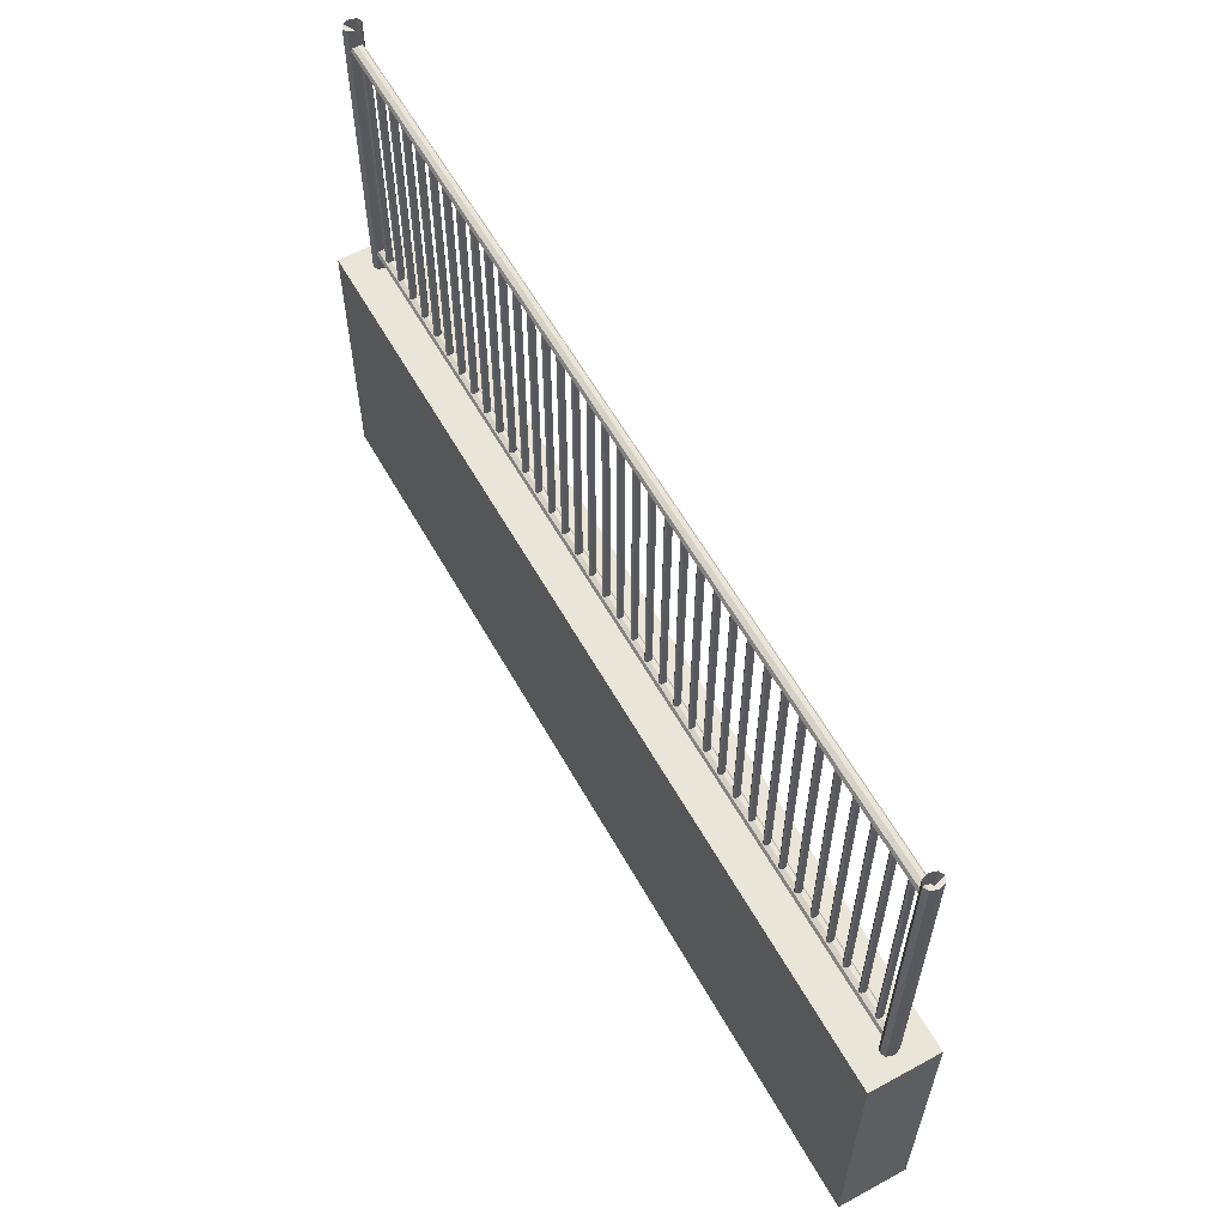
<metadata>
{"format":"obj","ext":"obj","renderer":"f3d","projection":"perspective","resolution":1024,"background":"white","views":[{"elev":59.7,"azim":-119.2,"up":"+Y"}]}
</metadata>
<code>
o Fence
v -0.2805 1.461 -0.008488
v 1.425 0.5237 -0.02974
v 1.425 1.542 -0.02974
v 1.441 1.542 -0.02103
v 1.441 0.5237 -0.02103
v 1.447 1.542 0
v 1.447 0.5237 0
v 1.441 1.542 0.02103
v 1.441 0.5237 0.02103
v 1.425 1.542 0.02974
v 1.425 0.5237 0.02974
v 1.409 1.542 0.02103
v 1.409 0.5237 0.02103
v 1.403 1.542 0
v 1.403 0.5237 0
v 1.409 1.542 -0.02103
v 1.409 0.5237 -0.02103
v -1.425 0.5237 -0.02974
v -1.441 0.5237 -0.02103
v -1.441 1.542 -0.02103
v -1.425 1.542 -0.02974
v -1.447 0.5237 0
v -1.447 1.542 0
v -1.441 0.5237 0.02103
v -1.441 1.542 0.02103
v -1.425 0.5237 0.02974
v -1.425 1.542 0.02974
v -1.409 0.5237 0.02103
v -1.409 1.542 0.02103
v -1.403 0.5237 0
v -1.403 1.542 0
v -1.409 0.5237 -0.02103
v -1.409 1.542 -0.02103
v -1.5 -0.4125 0.112
v -1.5 0.527 0.112
v -1.5 0.527 -0.112
v -1.5 -0.4125 -0.112
v 1.5 0.527 -0.112
v 1.5 -0.4125 -0.112
v 1.5 0.527 0.112
v 1.5 -0.4125 0.112
v 1.421 0.5993 -0.02013
v 1.421 0.589 -0.01423
v -1.421 0.589 -0.01423
v -1.421 0.5993 -0.02013
v 1.421 0.5847 0
v 1.421 0.589 0.01423
v -1.421 0.589 0.01423
v -1.421 0.5847 0
v 1.421 0.5993 0.02013
v -1.421 0.5993 0.02013
v 1.421 0.6096 0.01423
v -1.421 0.6096 0.01423
v 1.421 0.6138 0
v -1.421 0.6138 0
v 1.421 0.6096 -0.01423
v -1.421 0.6096 -0.01423
v 1.421 1.467 -0.02013
v 1.421 1.456 -0.01424
v -1.421 1.456 -0.01424
v -1.421 1.467 -0.02013
v 1.421 1.452 0
v 1.421 1.456 0.01423
v -1.421 1.456 0.01423
v -1.421 1.452 0
v 1.421 1.467 0.02013
v -1.421 1.467 0.02013
v 1.421 1.477 0.01423
v -1.421 1.477 0.01423
v 1.421 1.481 0
v -1.421 1.481 0
v 1.421 1.477 -0.01424
v -1.421 1.477 -0.01424
v -1.357 0.6053 -0.008488
v -1.363 0.6053 -0.012
v -1.363 1.461 -0.012
v -1.357 1.461 -0.008488
v -1.363 0.6053 0.012
v -1.363 1.461 0.012
v -1.37 1.461 0.008487
v -1.37 0.6053 0.008487
v -1.354 0.6053 0
v -1.354 1.461 0
v -1.357 1.461 0.008487
v -1.357 0.6053 0.008487
v -1.372 1.461 0
v -1.372 0.6053 0
v -1.37 1.461 -0.008488
v -1.37 0.6053 -0.008488
v -1.279 0.6053 -0.008488
v -1.285 0.6053 -0.012
v -1.285 1.461 -0.012
v -1.279 1.461 -0.008488
v -1.276 0.6053 0
v -1.276 1.461 0
v -1.279 1.461 0.008487
v -1.279 0.6053 0.008487
v -1.285 1.461 0.012
v -1.285 0.6053 0.012
v -1.292 1.461 0.008487
v -1.292 0.6053 0.008487
v -1.294 1.461 0
v -1.294 0.6053 0
v -1.292 1.461 -0.008488
v -1.292 0.6053 -0.008488
v -1.201 0.6053 -0.008488
v -1.208 0.6053 -0.012
v -1.208 1.461 -0.012
v -1.201 1.461 -0.008488
v -1.201 0.6053 0.008487
v -1.201 1.461 0.008487
v -1.208 1.461 0.012
v -1.208 0.6053 0.012
v -1.199 1.461 0
v -1.199 0.6053 0
v -1.214 0.6053 0.008487
v -1.214 1.461 0.008487
v -1.124 0.6053 -0.008488
v -1.13 0.6053 -0.012
v -1.13 1.461 -0.012
v -1.124 1.461 -0.008488
v -1.217 1.461 0
v -1.217 0.6053 0
v -1.214 1.461 -0.008488
v -1.214 0.6053 -0.008488
v -1.136 0.6053 0.008487
v -1.13 0.6053 0.012
v -1.13 1.461 0.012
v -1.136 1.461 0.008487
v -1.121 0.6053 0
v -1.121 1.461 0
v -1.124 1.461 0.008487
v -1.124 0.6053 0.008487
v -1.139 0.6053 0
v -1.139 1.461 0
v -1.136 1.461 -0.008488
v -1.136 0.6053 -0.008488
v -1.046 0.6053 -0.008488
v -1.052 0.6053 -0.012
v -1.052 1.461 -0.012
v -1.046 1.461 -0.008488
v -1.046 0.6053 0.008487
v -1.046 1.461 0.008487
v -1.052 1.461 0.012
v -1.052 0.6053 0.012
v -1.043 1.461 0
v -1.043 0.6053 0
v -1.058 0.6053 0.008487
v -1.058 1.461 0.008487
v -1.061 0.6053 0
v -1.061 1.461 0
v -1.058 1.461 -0.008488
v -1.058 0.6053 -0.008488
v -0.9807 0.6053 -0.008488
v -0.9807 1.461 -0.008488
v -0.9743 1.461 -0.012
v -0.9743 0.6053 -0.012
v -0.9653 0.6053 0
v -0.9653 1.461 0
v -0.9679 1.461 0.008487
v -0.9679 0.6053 0.008487
v -0.9743 0.6053 0.012
v -0.9743 1.461 0.012
v -0.8901 0.6053 -0.008488
v -0.8965 0.6053 -0.012
v -0.8965 1.461 -0.012
v -0.8901 1.461 -0.008488
v -0.9679 0.6053 -0.008488
v -0.9679 1.461 -0.008488
v -0.9807 0.6053 0.008487
v -0.9807 1.461 0.008487
v -0.9833 1.461 0
v -0.9833 0.6053 0
v -0.8965 0.6053 0.012
v -0.8965 1.461 0.012
v -0.9029 1.461 0.008487
v -0.9029 0.6053 0.008487
v -0.8875 0.6053 0
v -0.8875 1.461 0
v -0.8901 1.461 0.008487
v -0.8901 0.6053 0.008487
v -0.9055 1.461 0
v -0.9055 0.6053 0
v -0.9029 1.461 -0.008488
v -0.9029 0.6053 -0.008488
v -0.8251 0.6053 -0.008488
v -0.8251 1.461 -0.008488
v -0.8187 1.461 -0.012
v -0.8187 0.6053 -0.012
v -0.8187 0.6053 0.012
v -0.8123 0.6053 0.008487
v -0.8123 1.461 0.008487
v -0.8187 1.461 0.012
v -0.8097 0.6053 0
v -0.8097 1.461 0
v -0.8123 0.6053 -0.008488
v -0.8123 1.461 -0.008488
v -0.8251 0.6053 0.008487
v -0.8251 1.461 0.008487
v -0.8277 1.461 0
v -0.8277 0.6053 0
v -0.7345 0.6053 -0.008488
v -0.7409 0.6053 -0.012
v -0.7409 1.461 -0.012
v -0.7345 1.461 -0.008488
v -0.7409 0.6053 0.012
v -0.7409 1.461 0.012
v -0.7473 1.461 0.008487
v -0.7473 0.6053 0.008487
v -0.7319 0.6053 0
v -0.7319 1.461 0
v -0.7345 1.461 0.008487
v -0.7345 0.6053 0.008487
v -0.7499 1.461 0
v -0.7499 0.6053 0
v -0.7473 1.461 -0.008488
v -0.7473 0.6053 -0.008488
v -0.6567 0.6053 -0.008488
v -0.6631 0.6053 -0.012
v -0.6631 1.461 -0.012
v -0.6567 1.461 -0.008488
v -0.6631 0.6053 0.012
v -0.6567 0.6053 0.008487
v -0.6567 1.461 0.008487
v -0.6631 1.461 0.012
v -0.6541 1.461 0
v -0.6541 0.6053 0
v -0.6695 0.6053 0.008487
v -0.6695 1.461 0.008487
v -0.6721 1.461 0
v -0.6721 0.6053 0
v -0.6695 0.6053 -0.008488
v -0.6695 1.461 -0.008488
v -0.579 0.6053 -0.008488
v -0.5853 0.6053 -0.012
v -0.5853 1.461 -0.012
v -0.579 1.461 -0.008488
v -0.579 0.6053 0.008487
v -0.579 1.461 0.008487
v -0.5853 1.461 0.012
v -0.5853 0.6053 0.012
v -0.5763 1.461 0
v -0.5763 0.6053 0
v -0.5917 0.6053 0.008487
v -0.5917 1.461 0.008487
v -0.5012 0.6053 -0.008488
v -0.5075 0.6053 -0.012
v -0.5075 1.461 -0.012
v -0.5012 1.461 -0.008488
v -0.5943 1.461 0
v -0.5943 0.6053 0
v -0.5917 1.461 -0.008488
v -0.5917 0.6053 -0.008488
v -0.5139 0.6053 0.008487
v -0.5075 0.6053 0.012
v -0.5075 1.461 0.012
v -0.5139 1.461 0.008487
v -0.4985 0.6053 0
v -0.4985 1.461 0
v -0.5012 1.461 0.008487
v -0.5012 0.6053 0.008487
v -0.5165 1.461 0
v -0.5165 0.6053 0
v -0.5139 1.461 -0.008488
v -0.5139 0.6053 -0.008488
v -0.4234 0.6053 -0.008488
v -0.4297 0.6053 -0.012
v -0.4297 1.461 -0.012
v -0.4234 1.461 -0.008488
v -0.4234 0.6053 0.008487
v -0.4234 1.461 0.008487
v -0.4297 1.461 0.012
v -0.4297 0.6053 0.012
v -0.4207 1.461 0
v -0.4207 0.6053 0
v -0.4361 0.6053 0.008487
v -0.4361 1.461 0.008487
v -0.4387 0.6053 0
v -0.4387 1.461 0
v -0.3456 0.6053 -0.008488
v -0.3519 0.6053 -0.012
v -0.3519 1.461 -0.012
v -0.3456 1.461 -0.008488
v -0.4361 1.461 -0.008488
v -0.4361 0.6053 -0.008488
v -0.3456 0.6053 0.008487
v -0.3456 1.461 0.008487
v -0.3519 1.461 0.012
v -0.3519 0.6053 0.012
v -0.3429 1.461 0
v -0.3429 0.6053 0
v -0.3583 1.461 0.008487
v -0.3583 0.6053 0.008487
v -0.3609 1.461 0
v -0.3609 0.6053 0
v -0.3583 0.6053 -0.008488
v -0.3583 1.461 -0.008488
v -0.2678 0.6053 -0.008488
v -0.2741 0.6053 -0.012
v -0.2741 1.461 -0.012
v -0.2678 1.461 -0.008488
v -0.2741 0.6053 0.012
v -0.2741 1.461 0.012
v -0.2805 1.461 0.008487
v -0.2805 0.6053 0.008487
v -0.2651 0.6053 0
v -0.2651 1.461 0
v -0.2678 1.461 0.008487
v -0.2678 0.6053 0.008487
v -0.2831 1.461 0
v -0.2831 0.6053 0
v -0.2805 0.6053 -0.008488
v -0.19 0.6053 -0.008488
v -0.1963 0.6053 -0.012
v -0.1963 1.461 -0.012
v -0.19 1.461 -0.008488
v -0.19 0.6053 0.008487
v -0.19 1.461 0.008487
v -0.1963 1.461 0.012
v -0.1963 0.6053 0.012
v -0.1873 1.461 0
v -0.1873 0.6053 0
v -0.2027 1.461 0.008487
v -0.2027 0.6053 0.008487
v -0.2053 1.461 0
v -0.2053 0.6053 0
v -0.2027 1.461 -0.008488
v -0.2027 0.6053 -0.008488
v -0.1249 0.6053 -0.008488
v -0.1249 1.461 -0.008488
v -0.1185 1.461 -0.012
v -0.1185 0.6053 -0.012
v -0.1095 0.6053 0
v -0.1095 1.461 0
v -0.1122 1.461 0.008487
v -0.1122 0.6053 0.008487
v -0.1185 1.461 0.012
v -0.1185 0.6053 0.012
v -0.1249 1.461 0.008487
v -0.1249 0.6053 0.008487
v -0.1275 1.461 0
v -0.1275 0.6053 0
v -0.1122 0.6053 -0.008488
v -0.1122 1.461 -0.008488
v -0.03437 0.6053 -0.008488
v -0.04074 0.6053 -0.012
v -0.04074 1.461 -0.012
v -0.03437 1.461 -0.008488
v -0.04074 0.6053 0.012
v -0.04074 1.461 0.012
v -0.0471 1.461 0.008487
v -0.0471 0.6053 0.008487
v -0.03174 0.6053 0
v -0.03174 1.461 0
v -0.03437 1.461 0.008487
v -0.03437 0.6053 0.008487
v -0.04974 1.461 0
v -0.04974 0.6053 0
v -0.0471 1.461 -0.008488
v -0.0471 0.6053 -0.008488
v 0.03069 0.6053 -0.008488
v 0.03069 1.461 -0.008488
v 0.03706 1.461 -0.012
v 0.03706 0.6053 -0.012
v 0.04342 0.6053 0.008487
v 0.04342 1.461 0.008487
v 0.03706 1.461 0.012
v 0.03706 0.6053 0.012
v 0.03069 1.461 0.008487
v 0.03069 0.6053 0.008487
v 0.04606 0.6053 0
v 0.04606 1.461 0
v 0.02806 1.461 0
v 0.02806 0.6053 0
v 0.04342 0.6053 -0.008488
v 0.04342 1.461 -0.008488
v 0.1212 0.6053 -0.008488
v 0.1149 0.6053 -0.012
v 0.1149 1.461 -0.012
v 0.1212 1.461 -0.008488
v 0.1212 0.6053 0.008487
v 0.1212 1.461 0.008487
v 0.1149 1.461 0.012
v 0.1149 0.6053 0.012
v 0.1239 1.461 0
v 0.1239 0.6053 0
v 0.1085 1.461 0.008487
v 0.1085 0.6053 0.008487
v 0.1059 1.461 0
v 0.1059 0.6053 0
v 0.1085 1.461 -0.008488
v 0.1085 0.6053 -0.008488
v 0.1863 0.6053 -0.008488
v 0.1863 1.461 -0.008488
v 0.1927 1.461 -0.012
v 0.1927 0.6053 -0.012
v 0.2017 0.6053 0
v 0.2017 1.461 0
v 0.199 1.461 0.008487
v 0.199 0.6053 0.008487
v 0.1927 1.461 0.012
v 0.1927 0.6053 0.012
v 0.1863 0.6053 0.008487
v 0.1863 1.461 0.008487
v 0.199 0.6053 -0.008488
v 0.199 1.461 -0.008488
v 0.1837 0.6053 0
v 0.1837 1.461 0
v 0.2641 0.6053 -0.008488
v 0.2641 1.461 -0.008488
v 0.2705 1.461 -0.012
v 0.2705 0.6053 -0.012
v 0.2795 0.6053 0
v 0.2795 1.461 0
v 0.2768 1.461 0.008487
v 0.2768 0.6053 0.008487
v 0.2705 1.461 0.012
v 0.2705 0.6053 0.012
v 0.2641 1.461 0.008487
v 0.2641 0.6053 0.008487
v 0.2614 1.461 0
v 0.2614 0.6053 0
v 0.2768 0.6053 -0.008488
v 0.2768 1.461 -0.008488
v 0.3546 0.6053 -0.008488
v 0.3482 0.6053 -0.012
v 0.3482 1.461 -0.012
v 0.3546 1.461 -0.008488
v 0.3419 0.6053 0.008487
v 0.3482 0.6053 0.012
v 0.3482 1.461 0.012
v 0.3419 1.461 0.008487
v 0.3572 0.6053 0
v 0.3572 1.461 0
v 0.3546 1.461 0.008487
v 0.3546 0.6053 0.008487
v 0.3392 0.6053 0
v 0.3392 1.461 0
v 0.3419 1.461 -0.008488
v 0.3419 0.6053 -0.008488
v 0.4197 0.6053 -0.008488
v 0.4197 1.461 -0.008488
v 0.426 1.461 -0.012
v 0.426 0.6053 -0.012
v 0.426 0.6053 0.012
v 0.4324 0.6053 0.008487
v 0.4324 1.461 0.008487
v 0.426 1.461 0.012
v 0.4197 0.6053 0.008487
v 0.4197 1.461 0.008487
v 0.417 1.461 0
v 0.417 0.6053 0
v 0.4324 0.6053 -0.008488
v 0.4324 1.461 -0.008488
v 0.435 1.461 0
v 0.435 0.6053 0
v 0.5102 0.6053 -0.008488
v 0.5038 0.6053 -0.012
v 0.5038 1.461 -0.012
v 0.5102 1.461 -0.008488
v 0.5102 0.6053 0.008487
v 0.5102 1.461 0.008487
v 0.5038 1.461 0.012
v 0.5038 0.6053 0.012
v 0.5128 1.461 0
v 0.5128 0.6053 0
v 0.4975 0.6053 0.008487
v 0.4975 1.461 0.008487
v 0.4948 0.6053 0
v 0.4948 1.461 0
v 0.4975 1.461 -0.008488
v 0.4975 0.6053 -0.008488
v 0.5816 0.6053 -0.012
v 0.5753 0.6053 -0.008488
v 0.5753 1.461 -0.008488
v 0.5816 1.461 -0.012
v 0.5816 0.6053 0.012
v 0.588 0.6053 0.008487
v 0.588 1.461 0.008487
v 0.5816 1.461 0.012
v 0.5753 0.6053 0.008487
v 0.5753 1.461 0.008487
v 0.5726 1.461 0
v 0.5726 0.6053 0
v 0.588 0.6053 -0.008488
v 0.588 1.461 -0.008488
v 0.5906 1.461 0
v 0.5906 0.6053 0
v 0.6658 0.6053 -0.008488
v 0.6594 0.6053 -0.012
v 0.6594 1.461 -0.012
v 0.6658 1.461 -0.008488
v 0.6658 0.6053 0.008487
v 0.6658 1.461 0.008487
v 0.6594 1.461 0.012
v 0.6594 0.6053 0.012
v 0.6684 1.461 0
v 0.6684 0.6053 0
v 0.6531 0.6053 0.008487
v 0.6531 1.461 0.008487
v 0.6504 1.461 0
v 0.6504 0.6053 0
v 0.6531 1.461 -0.008488
v 0.6531 0.6053 -0.008488
v 0.7372 0.6053 -0.012
v 0.7309 0.6053 -0.008488
v 0.7309 1.461 -0.008488
v 0.7372 1.461 -0.012
v 0.7462 0.6053 0
v 0.7462 1.461 0
v 0.7436 1.461 0.008487
v 0.7436 0.6053 0.008487
v 0.7372 0.6053 0.012
v 0.7372 1.461 0.012
v 0.7282 0.6053 0
v 0.7282 1.461 0
v 0.7436 0.6053 -0.008488
v 0.7436 1.461 -0.008488
v 0.8214 0.6053 -0.008488
v 0.815 0.6053 -0.012
v 0.815 1.461 -0.012
v 0.8214 1.461 -0.008488
v 0.7309 0.6053 0.008487
v 0.7309 1.461 0.008487
v 0.8214 0.6053 0.008487
v 0.8214 1.461 0.008487
v 0.815 1.461 0.012
v 0.815 0.6053 0.012
v 0.824 1.461 0
v 0.824 0.6053 0
v 0.8087 0.6053 0.008487
v 0.8087 1.461 0.008487
v 0.806 0.6053 0
v 0.806 1.461 0
v 0.8087 1.461 -0.008488
v 0.8087 0.6053 -0.008488
v 0.8928 0.6053 -0.012
v 0.8865 0.6053 -0.008488
v 0.8865 1.461 -0.008488
v 0.8928 1.461 -0.012
v 0.9018 0.6053 0
v 0.9018 1.461 0
v 0.8992 1.461 0.008487
v 0.8992 0.6053 0.008487
v 0.8928 1.461 0.012
v 0.8928 0.6053 0.012
v 0.8865 1.461 0.008487
v 0.8865 0.6053 0.008487
v 0.8838 1.461 0
v 0.8838 0.6053 0
v 0.8992 0.6053 -0.008488
v 0.8992 1.461 -0.008488
v 0.977 0.6053 -0.008488
v 0.9706 0.6053 -0.012
v 0.9706 1.461 -0.012
v 0.977 1.461 -0.008488
v 0.977 0.6053 0.008487
v 0.977 1.461 0.008487
v 0.9706 1.461 0.012
v 0.9706 0.6053 0.012
v 0.9796 1.461 0
v 0.9796 0.6053 0
v 0.9643 0.6053 0.008487
v 0.9643 1.461 0.008487
v 0.9616 0.6053 0
v 0.9616 1.461 0
v 0.9643 1.461 -0.008488
v 0.9643 0.6053 -0.008488
v 1.048 0.6053 -0.012
v 1.042 0.6053 -0.008488
v 1.042 1.461 -0.008488
v 1.048 1.461 -0.012
v 1.057 0.6053 0
v 1.057 1.461 0
v 1.055 1.461 0.008487
v 1.055 0.6053 0.008487
v 1.048 0.6053 0.012
v 1.048 1.461 0.012
v 1.042 0.6053 0.008487
v 1.042 1.461 0.008487
v 1.039 1.461 0
v 1.039 0.6053 0
v 1.055 0.6053 -0.008488
v 1.055 1.461 -0.008488
v 1.133 0.6053 -0.008488
v 1.126 0.6053 -0.012
v 1.126 1.461 -0.012
v 1.133 1.461 -0.008488
v 1.133 0.6053 0.008487
v 1.133 1.461 0.008487
v 1.126 1.461 0.012
v 1.126 0.6053 0.012
v 1.135 1.461 0
v 1.135 0.6053 0
v 1.12 0.6053 0.008487
v 1.12 1.461 0.008487
v 1.117 0.6053 0
v 1.117 1.461 0
v 1.12 1.461 -0.008488
v 1.12 0.6053 -0.008488
v 1.204 0.6053 -0.012
v 1.198 0.6053 -0.008488
v 1.198 1.461 -0.008488
v 1.204 1.461 -0.012
v 1.213 0.6053 0
v 1.213 1.461 0
v 1.21 1.461 0.008487
v 1.21 0.6053 0.008487
v 1.204 1.461 0.012
v 1.204 0.6053 0.012
v 1.198 1.461 0.008487
v 1.198 0.6053 0.008487
v 1.195 1.461 0
v 1.195 0.6053 0
v 1.21 0.6053 -0.008488
v 1.21 1.461 -0.008488
v 1.288 0.6053 -0.008488
v 1.282 0.6053 -0.012
v 1.282 1.461 -0.012
v 1.288 1.461 -0.008488
v 1.288 0.6053 0.008487
v 1.288 1.461 0.008487
v 1.282 1.461 0.012
v 1.282 0.6053 0.012
v 1.291 1.461 0
v 1.291 0.6053 0
v 1.275 0.6053 0.008487
v 1.275 1.461 0.008487
v 1.273 1.461 0
v 1.273 0.6053 0
v 1.275 1.461 -0.008488
v 1.275 0.6053 -0.008488
v 1.36 0.6053 -0.012
v 1.353 0.6053 -0.008488
v 1.353 1.461 -0.008488
v 1.36 1.461 -0.012
v 1.369 0.6053 0
v 1.369 1.461 0
v 1.366 1.461 0.008487
v 1.366 0.6053 0.008487
v 1.36 0.6053 0.012
v 1.36 1.461 0.012
v 1.353 0.6053 0.008487
v 1.353 1.461 0.008487
v 1.351 1.461 0
v 1.351 0.6053 0
v 1.366 0.6053 -0.008488
v 1.366 1.461 -0.008488
f 2 3 4 5
f 5 4 6 7
f 7 6 8 9
f 9 8 10 11
f 11 10 12 13
f 13 12 14 15
f 4 3 16 14
f 15 14 16 17
f 17 16 3 2
f 18 19 20 21
f 19 22 23 20
f 22 24 25 23
f 24 26 27 25
f 26 28 29 27
f 28 30 31 29
f 20 23 25 27
f 30 32 33 31
f 32 18 21 33
f 34 35 36 37
f 37 36 38 39
f 39 38 40 41
f 41 40 35 34
f 37 39 41 34
f 38 36 35 40
f 42 43 44 45
f 46 47 48 49
f 47 50 51 48
f 50 52 53 51
f 52 54 55 53
f 54 56 57 55
f 58 59 60 61
f 56 42 45 57
f 43 46 49 44
f 62 63 64 65
f 63 66 67 64
f 66 68 69 67
f 68 70 71 69
f 70 72 73 71
f 74 75 76 77
f 72 58 61 73
f 59 62 65 60
f 78 79 80 81
f 82 83 84 85
f 81 80 86 87
f 87 86 88 89
f 85 84 79 78
f 82 74 77 83
f 90 91 92 93
f 89 88 76 75
f 94 95 96 97
f 97 96 98 99
f 99 98 100 101
f 101 100 102 103
f 103 102 104 105
f 90 93 95 94
f 106 107 108 109
f 105 104 92 91
f 110 111 112 113
f 106 109 114 115
f 116 113 112 117
f 118 119 120 121
f 115 114 111 110
f 116 117 122 123
f 123 122 124 125
f 125 124 108 107
f 126 127 128 129
f 130 131 132 133
f 133 132 128 127
f 134 126 129 135
f 130 118 121 131
f 134 135 136 137
f 138 139 140 141
f 137 136 120 119
f 142 143 144 145
f 138 141 146 147
f 148 145 144 149
f 150 151 152 153
f 147 146 143 142
f 148 149 151 150
f 153 152 140 139
f 154 155 156 157
f 158 159 160 161
f 162 161 160 163
f 164 165 166 167
f 168 169 159 158
f 170 171 172 173
f 157 156 169 168
f 173 172 155 154
f 170 162 163 171
f 174 175 176 177
f 178 179 180 181
f 177 176 182 183
f 183 182 184 185
f 181 180 175 174
f 178 164 167 179
f 165 185 184 166
f 186 187 188 189
f 190 191 192 193
f 191 194 195 192
f 196 197 195 194
f 198 199 200 201
f 189 188 197 196
f 201 200 187 186
f 198 190 193 199
f 202 203 204 205
f 206 207 208 209
f 210 211 212 213
f 209 208 214 215
f 215 214 216 217
f 213 212 207 206
f 210 202 205 211
f 218 219 220 221
f 203 217 216 204
f 222 223 224 225
f 218 221 226 227
f 228 229 230 231
f 232 231 230 233
f 227 226 224 223
f 234 235 236 237
f 222 225 229 228
f 219 232 233 220
f 238 239 240 241
f 234 237 242 243
f 244 241 240 245
f 246 247 248 249
f 243 242 239 238
f 244 245 250 251
f 251 250 252 253
f 253 252 236 235
f 254 255 256 257
f 258 259 260 261
f 258 246 249 259
f 261 260 256 255
f 254 257 262 263
f 263 262 264 265
f 266 267 268 269
f 265 264 248 247
f 270 271 272 273
f 266 269 274 275
f 276 273 272 277
f 275 274 271 270
f 278 276 277 279
f 280 281 282 283
f 278 279 284 285
f 285 284 268 267
f 286 287 288 289
f 280 283 290 291
f 289 288 292 293
f 293 292 294 295
f 296 295 294 297
f 291 290 287 286
f 298 299 300 301
f 281 296 297 282
f 302 303 304 305
f 306 307 308 309
f 305 304 310 311
f 311 310 1 312
f 309 308 303 302
f 306 298 301 307
f 313 314 315 316
f 312 1 300 299
f 317 318 319 320
f 313 316 321 322
f 320 319 323 324
f 324 323 325 326
f 326 325 327 328
f 322 321 318 317
f 329 330 331 332
f 328 327 315 314
f 333 334 335 336
f 336 335 337 338
f 338 337 339 340
f 340 339 341 342
f 342 341 330 329
f 343 344 334 333
f 345 346 347 348
f 332 331 344 343
f 349 350 351 352
f 353 354 355 356
f 352 351 357 358
f 358 357 359 360
f 356 355 350 349
f 353 345 348 354
f 361 362 363 364
f 360 359 347 346
f 365 366 367 368
f 368 367 369 370
f 371 372 366 365
f 370 369 373 374
f 374 373 362 361
f 375 376 372 371
f 377 378 379 380
f 364 363 376 375
f 381 382 383 384
f 377 380 385 386
f 384 383 387 388
f 388 387 389 390
f 390 389 391 392
f 386 385 382 381
f 393 394 395 396
f 392 391 379 378
f 397 398 399 400
f 400 399 401 402
f 403 402 401 404
f 405 406 398 397
f 407 403 404 408
f 396 395 406 405
f 407 408 394 393
f 409 410 411 412
f 413 414 415 416
f 416 415 417 418
f 418 417 419 420
f 420 419 421 422
f 422 421 410 409
f 423 424 414 413
f 425 426 427 428
f 412 411 424 423
f 429 430 431 432
f 433 434 435 436
f 436 435 431 430
f 437 429 432 438
f 433 425 428 434
f 437 438 439 440
f 440 439 427 426
f 441 442 443 444
f 445 446 447 448
f 449 450 451 452
f 452 451 442 441
f 453 454 455 456
f 446 456 455 447
f 444 443 454 453
f 445 448 450 449
f 457 458 459 460
f 461 462 463 464
f 457 460 465 466
f 467 464 463 468
f 466 465 462 461
f 469 467 468 470
f 469 470 471 472
f 472 471 459 458
f 473 474 475 476
f 477 478 479 480
f 481 482 483 484
f 484 483 475 474
f 485 486 487 488
f 478 488 487 479
f 473 476 486 485
f 477 480 482 481
f 489 490 491 492
f 493 494 495 496
f 489 492 497 498
f 499 496 495 500
f 498 497 494 493
f 499 500 501 502
f 502 501 503 504
f 504 503 491 490
f 505 506 507 508
f 509 510 511 512
f 513 512 511 514
f 515 516 507 506
f 517 518 510 509
f 519 520 521 522
f 505 508 518 517
f 523 524 516 515
f 523 513 514 524
f 525 526 527 528
f 519 522 529 530
f 531 528 527 532
f 530 529 526 525
f 533 531 532 534
f 533 534 535 536
f 536 535 521 520
f 537 538 539 540
f 541 542 543 544
f 544 543 545 546
f 546 545 547 548
f 548 547 549 550
f 550 549 539 538
f 551 552 542 541
f 553 554 555 556
f 537 540 552 551
f 557 558 559 560
f 553 556 561 562
f 563 560 559 564
f 565 566 567 568
f 562 561 558 557
f 563 564 566 565
f 568 567 555 554
f 569 570 571 572
f 573 574 575 576
f 577 576 575 578
f 579 580 581 582
f 570 582 581 571
f 583 584 574 573
f 569 572 584 583
f 585 586 587 588
f 577 578 580 579
f 589 590 591 592
f 585 588 593 594
f 595 592 591 596
f 594 593 590 589
f 597 595 596 598
f 597 598 599 600
f 600 599 587 586
f 601 602 603 604
f 605 606 607 608
f 608 607 609 610
f 610 609 611 612
f 612 611 613 614
f 614 613 603 602
f 615 616 606 605
f 617 618 619 620
f 601 604 616 615
f 621 622 623 624
f 617 620 625 626
f 627 624 623 628
f 626 625 622 621
f 627 628 629 630
f 630 629 631 632
f 632 631 619 618
f 633 634 635 636
f 637 638 639 640
f 641 640 639 642
f 643 644 645 646
f 646 645 635 634
f 647 648 638 637
f 633 636 648 647
f 641 642 644 643

</code>
